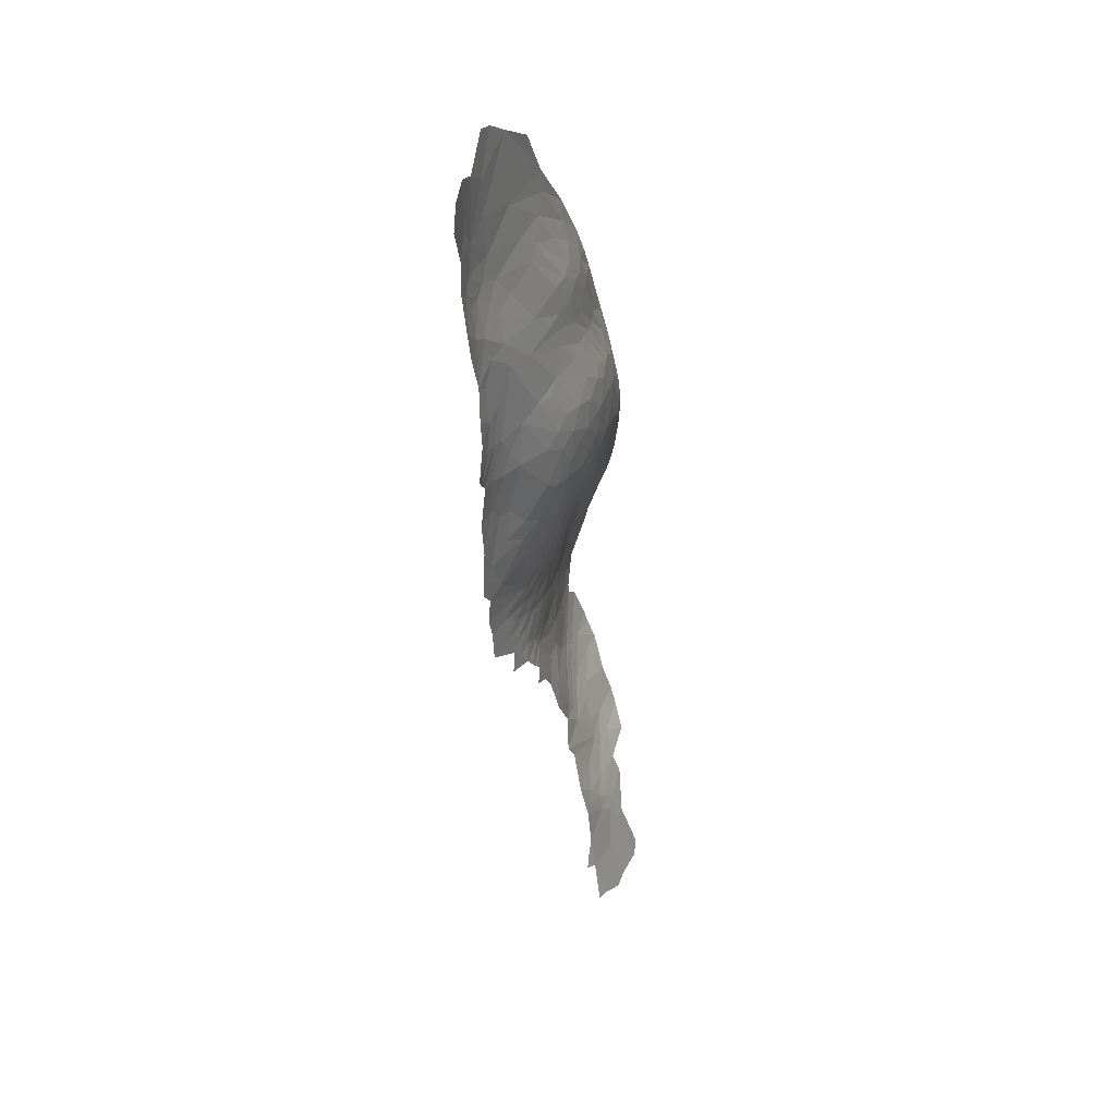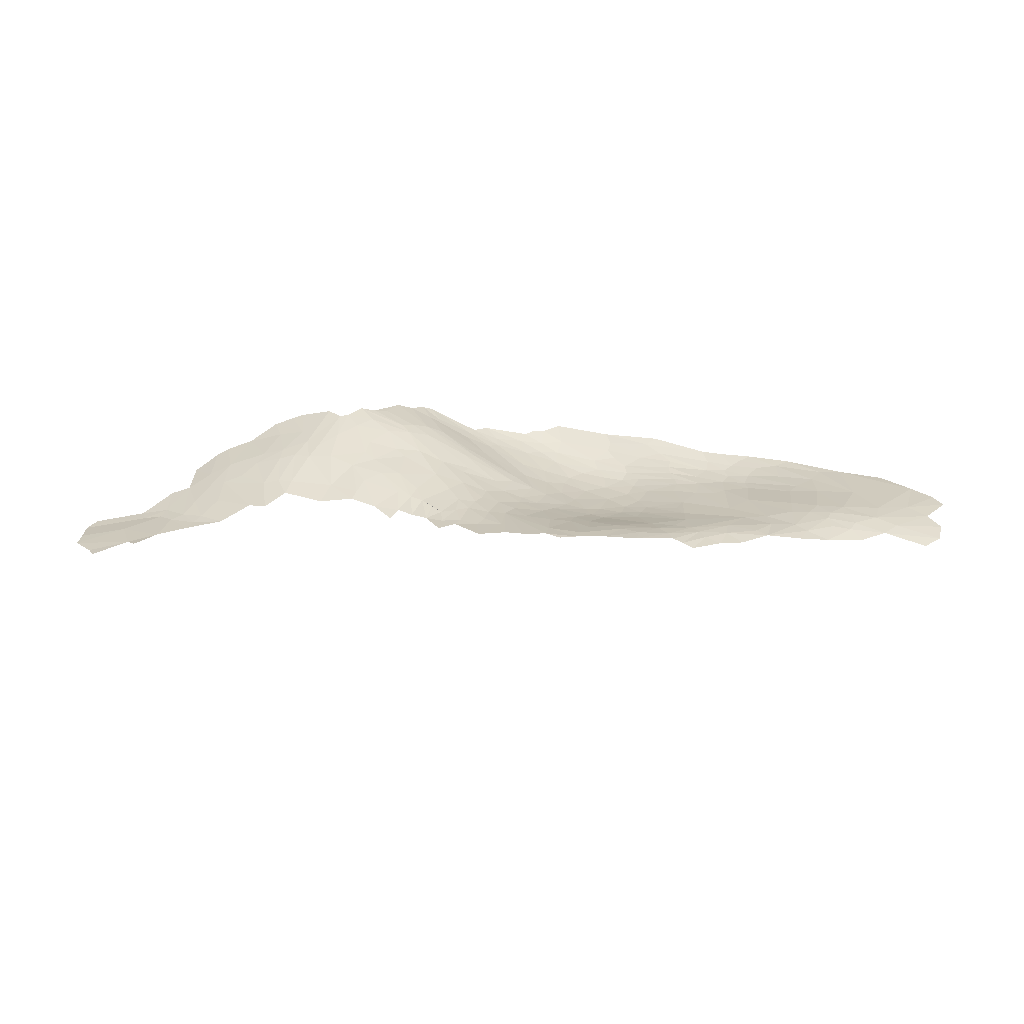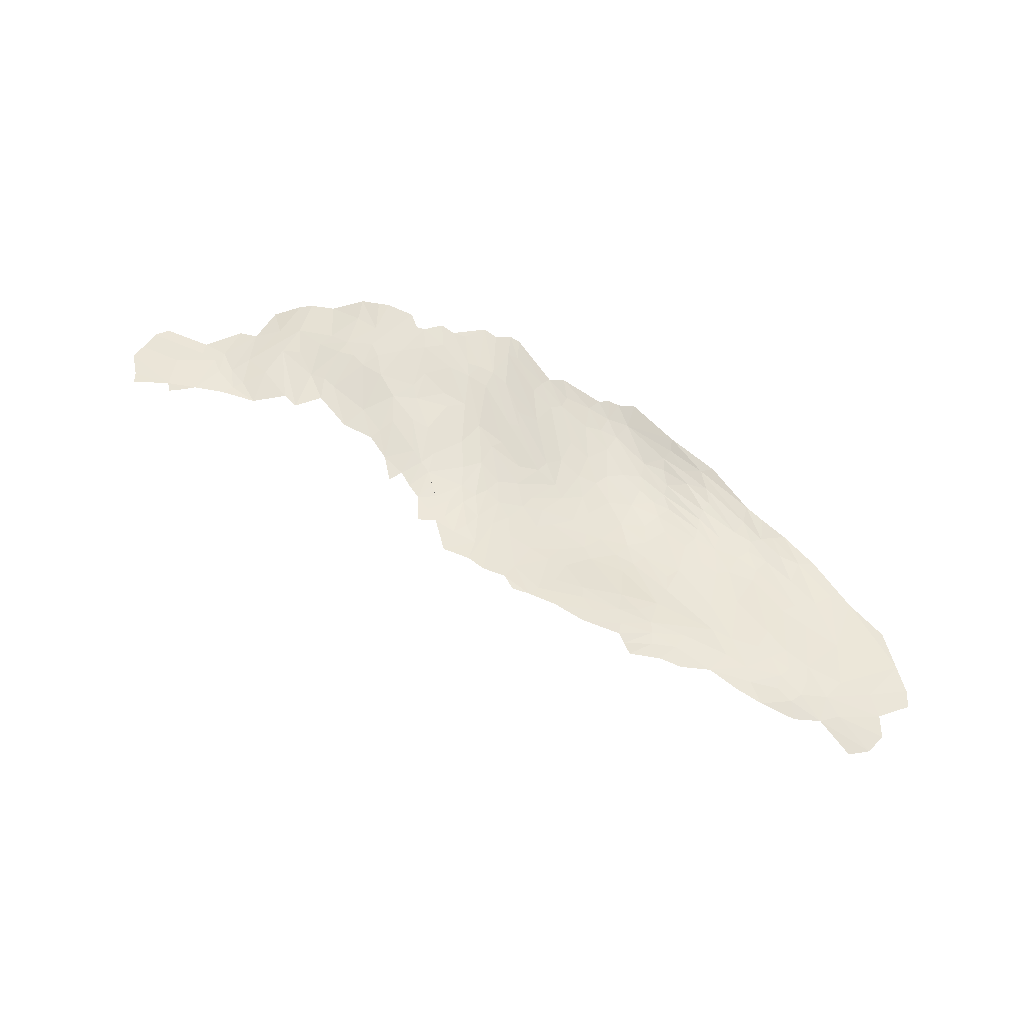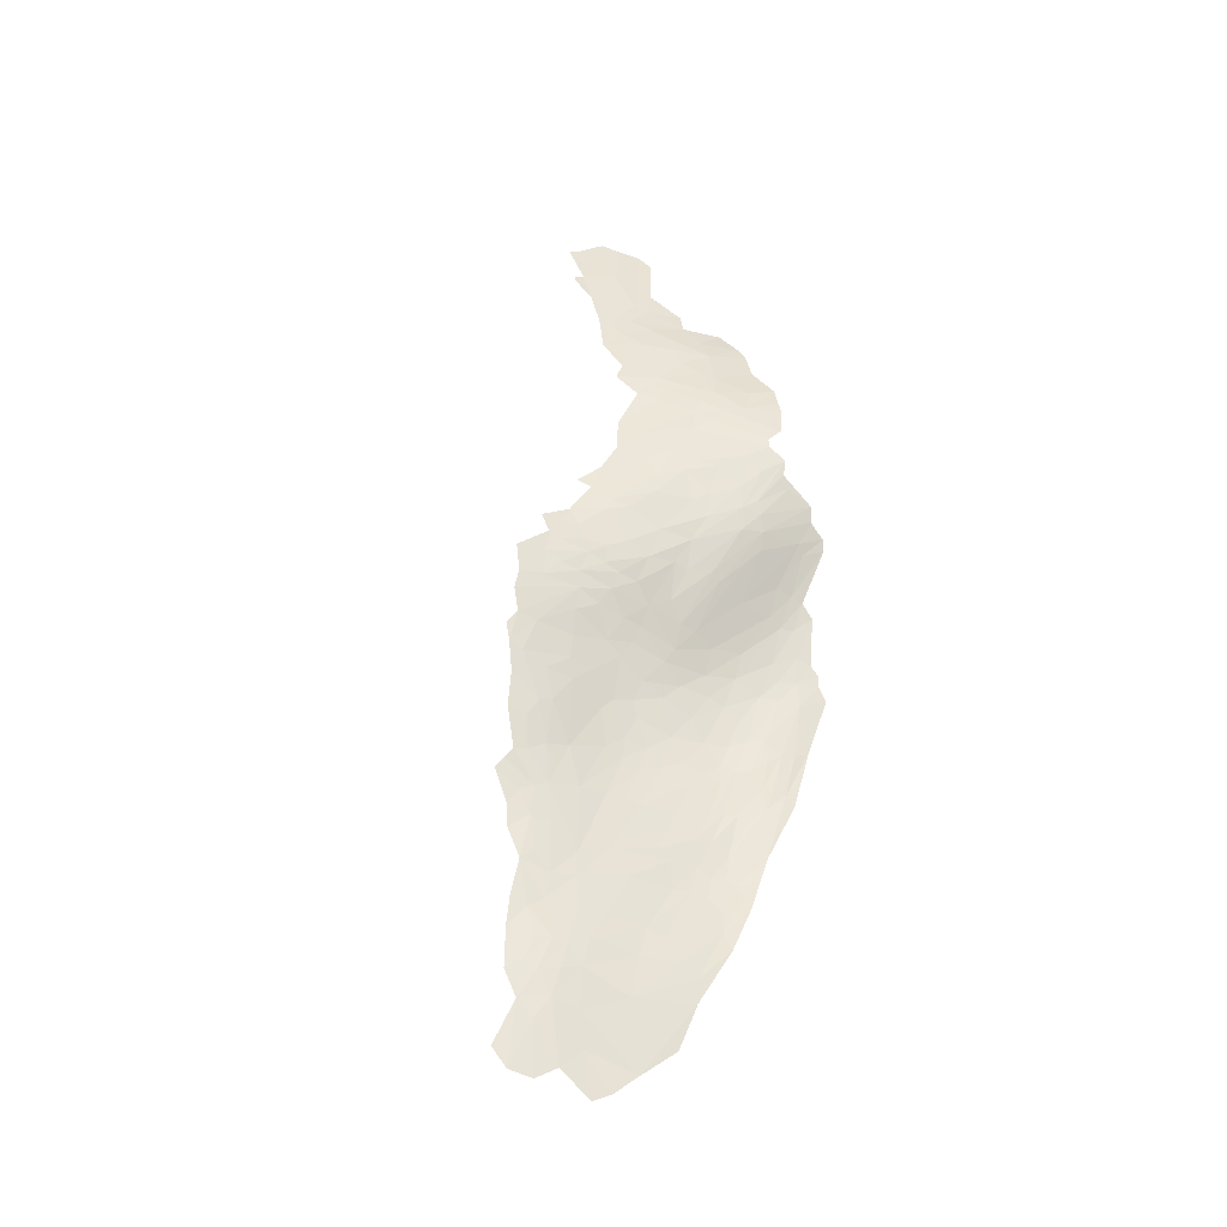
<metadata>
{"format":"obj","ext":"obj","renderer":"f3d","projection":"perspective","resolution":1024,"background":"white","views":[{"elev":-23.2,"azim":-84.1,"up":"+Z"},{"elev":45.5,"azim":-159.1,"up":"+Y"},{"elev":70.2,"azim":-131.2,"up":"+Y"},{"elev":56.3,"azim":-67.2,"up":"+Y"}]}
</metadata>
<code>
o Icosphere.004
v 111.2 115.3 238.6
v 119.8 113 240.3
v 123.6 110.4 248.8
v 130.8 109 252.2
v 145.3 105.9 265.2
v 159.7 104.8 273.5
v 93.78 122.4 229.9
v 81.12 121.8 236.7
v 99.66 116.2 241.7
v 110.3 113.6 244.1
v 71.29 122.2 238.8
v 87.26 116.3 246.5
v 98.43 113.3 250
v 111.5 108.9 258.6
v 116.8 110.1 253.2
v 52.43 121.8 243.4
v 61.07 120.2 245
v 91.2 108.2 262.6
v 120 106.5 264.9
v 138.1 107.9 255.7
v 99.52 109.5 258.9
v 44.55 120.9 248.2
v 62.68 115.4 253.8
v 110.8 105.8 267.1
v 128.8 104 273.1
v 141.6 101.9 283.3
v 44.5 117.6 254.9
v 79.9 107.4 265.3
v 14.95 118.1 260.8
v 31.47 119 255.2
v 89.74 102.7 272.9
v 100.2 102.2 274.7
v 109.7 102.8 274.6
v 43.28 111 266.5
v 67.26 105.5 269.5
v 125.1 100.6 283.6
v 164.1 101.2 291.1
v -14.76 115 267.8
v -8.394 114.9 269.5
v -2.444 114.3 271.2
v 16.11 114 269.6
v 56.3 104.6 272.9
v 110.7 98.88 283.4
v 158.9 99.28 300.2
v 171.3 100.5 295.6
v 26.15 112 270.7
v 143.7 97.97 298
v 1.387 111.9 276.3
v 30.72 108.4 275.4
v 47.56 102.6 278.2
v 76.58 96.3 282.7
v 91.15 95.71 284.9
v 104 93.32 292.4
v 181.9 99.65 308.9
v -27.07 112.2 279
v 57.98 97.67 283
v 129.7 96.64 295.4
v 195.3 99.22 315.2
v -18.02 111.3 281.4
v -13.17 109.1 286.3
v 8.733 107.8 282.1
v 15.15 101.3 290.2
v 73.21 91.32 291.1
v 83.51 90.4 292.9
v 92.88 91.3 292.9
v 111.9 91.17 300.4
v 128.9 94.11 302
v 160.9 95.63 317.8
v 171.5 98.07 313.8
v -37.82 111.7 284.3
v -8.151 106.5 290.4
v 51.87 89.24 296.3
v 177.9 97.3 318.8
v 206 97.88 323
v -27.44 109.4 290.3
v 2.196 104.3 290.5
v 43.93 92.21 293.6
v 104.6 86.03 308.6
v 135.4 91.91 313.2
v 172.6 95.56 322.9
v 198.3 96.72 325.2
v -49.02 111 295
v 57.93 84.35 303.7
v 69.2 84.09 303.7
v 83.89 82.4 308.4
v 92.34 82.31 310.9
v 193 94.49 329.7
v -66.8 111.5 298.6
v -42.31 109.1 298.4
v -25.64 105.8 299.4
v -1.149 98.85 302.2
v 26.93 90.33 302.8
v 131.4 88.98 317.4
v 165.3 92.74 327.2
v -80.55 111.4 302.9
v 37.5 84.96 308
v 50.53 82.69 308.4
v 105.6 82.51 315.9
v 138.7 87.65 323.3
v 156.6 89.42 329.4
v 191.1 88.75 342.7
v -67.94 109.7 307.1
v -47.99 106.1 308.9
v -32.13 100.1 314.5
v 2.337 92.38 313
v 26.98 85.55 311.4
v 67.9 78.25 314.8
v 77.99 75.99 319.3
v 183.9 86.37 345.4
v -98.23 111.3 310
v -80.35 109.9 315.6
v -60.54 107.4 311.8
v 38.76 79.71 318
v 51.28 74.72 325.2
v 103 76.1 325.3
v 129.9 80.62 330
v 171.3 84.32 344.1
v -130.7 109.7 318.9
v -108 110.4 320
v -90.01 110.6 315.9
v -55.8 102.4 325.9
v -43.01 101.2 318.6
v 8.626 87.36 320.3
v 26.45 81.83 320
v 89.94 73 327.3
v 146.3 77.67 342
v -91.02 109.6 322.6
v -76.02 108 322.3
v -64.94 104.5 326.8
v -20.4 92.71 325.4
v 7.705 84.62 328.4
v 33.59 76.84 327.8
v 66.53 71.7 329.7
v 132.8 73.14 343.9
v -136.7 108.3 328.7
v -112.7 108.7 329.7
v -87.39 107.2 330.9
v -76.34 106.3 329
v 80.71 70.32 332.7
v 167 81.14 347.4
v -135.5 106.1 340
v -100.7 107.7 332.6
v -67.53 102 336
v -52.71 97.73 337.1
v -28.21 90.01 338.5
v -7.258 82.9 343.9
v 3.291 81.07 342.2
v 42.3 72.3 335.4
v 108.9 71.03 338.3
v 179.7 81.72 353.4
v -126.7 104.2 347.3
v -99.94 103.4 345
v -81.54 103.9 338
v -11.4 81.33 349.9
v 17.1 77.08 343.2
v 31.95 73.11 341.6
v 57.51 68.75 339.5
v 80.46 67.41 340.9
v 96.16 68.54 340.2
v 147.5 73.97 349.6
v 174.8 79.54 355.8
v -114.8 101.9 352.8
v -63.58 92.63 356.7
v -48.57 89.54 354.2
v 42.19 69.29 346.2
v 130.3 69.81 350.2
v -83.15 94.93 361
v -23.76 81.31 356.6
v 4.768 76.65 354.8
v 17.06 75.14 351
v 50.73 66.75 350.8
v 61.77 65.61 350.3
v 75.23 65.25 349.5
v 93.67 64.48 353.7
v 112.4 66.23 353.3
v 147.1 71.63 355.5
v -50.63 87.53 361.9
v -7.519 76.15 361.3
v 20.56 73.16 356.6
v 41.35 68.25 354.1
v 132.6 68.35 356.3
v -133.1 99.65 364.3
v -113.1 92.97 377.3
v -20.15 78.16 363.2
v 9.016 73.72 362.5
v 24.73 71.45 362.1
v 50.4 65.97 358.6
v 67.97 64.19 356.8
v 105.3 64.2 358.9
v 142.3 68.84 362.5
v -57.2 85.99 372
v -38.19 81.11 372.4
v -20 76.17 371.7
v -8.731 74.24 368.9
v 5.173 71.72 371.9
v 27.32 70.41 367.8
v 53.54 65.41 364.2
v 72.76 63.54 364
v 96.12 63.15 363.1
v 120 65.22 362.9
v -126.3 97.06 370.6
v -69.98 83.24 386.6
v -59.37 83.04 382.5
v -4.888 72.6 374.6
v 28.05 69.67 373.5
v 45.99 67.16 373.1
v 62.18 64.59 369.5
v 107.7 63.31 367.2
v -33.09 77.49 384.1
v -22.8 75.8 380
v -7.847 72.58 380.1
v 6.82 70.6 380.4
v 36.25 68.65 379
v 53.64 66.4 377.2
v 67.38 64.59 374.5
v 97.12 63.23 373.1
v 119.5 64.5 370.3
v -94.39 86.12 387.2
v -11.28 72.93 385.4
v 0.3252 71.2 389.2
v 12.38 70.12 388.1
v 46.54 68.07 384.3
v 68.08 65.4 380.6
v 110.2 63.92 377.6
v 115.7 64.14 375.3
v -39.1 77.41 390.6
v -15.7 73.43 390.6
v 42.5 68.97 390.1
v 72.79 66.23 385.9
v 103.1 64.88 384
v 117.8 116.4 231.5
v 129.3 111 240.9
v 138.5 109.2 242.1
v 145.3 107.3 256.6
v 147.7 107.6 244.2
v 149 107.9 236.4
v 153.8 106.6 258.1
v 169.5 105 270.2
v 161.6 106.1 243.4
v 176.6 104.9 245.4
v 176 104.9 261.1
v 176.5 104.8 251.9
v 178.6 103.1 280.8
v 193 102.6 239.4
v 187.8 101.4 294.7
v 186.1 102.4 285
v 188.1 103.4 271.7
v 193.3 102.3 253.5
v 201 100.6 305.8
v 203.6 102.4 275.1
v 215.7 100.3 240.4
v 208.1 100.9 293.8
v 216.8 99.73 250.5
v 210.3 99.39 313.3
v 214.7 100.9 281.8
v 215.9 100.7 271.7
v 214.4 99.15 310.9
v 221.6 100.6 226.4
v 223.2 97.33 314.4
v 223.1 99.1 284.4
v 224.9 99.13 271.7
v 224.9 98.41 249.9
v 230.5 96.65 293.1
v 234.5 96.63 275.2
v 232.6 97.28 267.4
v 232.4 96.72 245.9
v 231.2 98.42 225.9
v 238.5 93.57 309.2
v 241.6 96.19 210.7
v 244.1 92.34 290.6
v 245.3 93.04 271.5
v 245.6 93.2 262.9
v 249.7 92.06 251.3
v 258 89.99 244.6
v 243.5 92.22 305.9
v 252.4 89.19 300.5
v 252.9 92.57 228
v 256.4 91.91 214
v 258.5 93.69 201.5
v 261.7 85.53 285.2
v 258 92.21 207.8
v 262.7 87.69 260.7
v 271.6 93.51 191.2
v 273 82.13 277.7
v 267.4 87.7 226.5
v 268.6 88.15 214.7
v 273.2 87.85 208.8
v 274.5 94.78 185.2
v 278.7 95.95 178.3
v 277.7 80.55 272.2
v 271.5 84.45 252.5
v 282.2 82.88 218.8
v 284.5 92.5 181.2
v 279.3 82 240.2
v 282.2 84.1 212
v 296.4 84.9 195.1
v 299 91.35 166.9
v 285.1 77.47 258.7
v 291.5 81.43 209.8
v 304 88.28 171.2
v 288.1 79.11 235.2
v 296.1 78.65 215.1
v 316.9 82.57 178
v 319.1 79.56 186.2
v 323.5 73.94 197.1
v 321 72.95 204.8
f 8 12 7
f 12 9 7
f 7 9 1
f 9 10 1
f 10 2 1
f 10 15 2
f 15 3 2
f 12 13 9
f 13 14 9
f 9 14 10
f 14 15 10
f 11 18 8
f 18 12 8
f 15 19 3
f 19 20 3
f 3 20 4
f 17 18 11
f 12 21 13
f 21 14 13
f 14 19 15
f 16 22 17
f 22 23 17
f 17 23 18
f 18 21 12
f 21 24 14
f 19 25 20
f 25 26 20
f 26 5 20
f 30 27 22
f 27 23 22
f 23 28 18
f 24 19 14
f 5 26 6
f 28 31 18
f 18 32 21
f 32 33 21
f 21 33 24
f 30 46 27
f 46 34 27
f 35 28 23
f 33 36 24
f 24 36 19
f 19 36 25
f 26 37 6
f 29 41 30
f 34 42 27
f 27 42 23
f 42 35 23
f 31 32 18
f 32 43 33
f 36 26 25
f 26 44 37
f 44 45 37
f 41 46 30
f 46 49 34
f 33 43 36
f 36 47 26
f 40 48 29
f 48 41 29
f 49 50 34
f 34 50 42
f 42 56 35
f 56 51 35
f 35 51 28
f 28 51 31
f 51 52 31
f 31 52 32
f 52 53 32
f 32 53 43
f 57 47 36
f 47 44 26
f 41 61 46
f 61 49 46
f 50 56 42
f 53 57 43
f 43 57 36
f 44 54 45
f 55 59 38
f 38 59 39
f 59 60 39
f 39 60 40
f 60 48 40
f 48 61 41
f 61 62 49
f 56 63 51
f 63 64 51
f 51 64 52
f 64 65 52
f 65 53 52
f 53 66 57
f 66 67 57
f 57 67 47
f 68 69 47
f 47 69 44
f 44 69 54
f 69 58 54
f 60 71 48
f 71 61 48
f 49 62 50
f 50 77 56
f 77 72 56
f 72 63 56
f 67 68 47
f 73 74 69
f 69 74 58
f 70 75 55
f 55 75 59
f 75 60 59
f 71 76 61
f 76 62 61
f 62 77 50
f 53 78 66
f 66 79 67
f 67 79 68
f 68 80 69
f 80 73 69
f 73 81 74
f 82 75 70
f 72 83 63
f 83 84 63
f 84 64 63
f 64 85 65
f 85 86 65
f 65 86 53
f 86 78 53
f 78 79 66
f 80 87 73
f 73 87 81
f 82 89 75
f 89 90 75
f 75 90 60
f 90 71 60
f 71 91 76
f 76 91 62
f 62 92 77
f 84 85 64
f 78 93 79
f 93 94 79
f 79 94 68
f 68 94 80
f 102 82 88
f 103 90 89
f 91 92 62
f 92 96 77
f 77 96 72
f 96 97 72
f 72 97 83
f 86 98 78
f 78 98 93
f 98 99 93
f 99 100 93
f 93 100 94
f 94 101 80
f 101 87 80
f 87 101 81
f 95 102 88
f 102 112 82
f 112 103 82
f 82 103 89
f 103 104 90
f 104 71 90
f 105 106 91
f 91 106 92
f 106 96 92
f 83 107 84
f 107 108 84
f 84 108 85
f 116 100 99
f 109 101 94
f 110 120 95
f 120 111 95
f 111 102 95
f 122 104 103
f 71 104 91
f 104 105 91
f 106 113 96
f 113 97 96
f 97 114 83
f 114 107 83
f 85 115 86
f 86 115 98
f 115 116 98
f 98 116 99
f 116 117 100
f 100 117 94
f 117 109 94
f 119 120 110
f 111 128 102
f 128 112 102
f 121 122 112
f 112 122 103
f 123 124 105
f 105 124 106
f 124 113 106
f 113 114 97
f 108 125 85
f 125 115 85
f 116 126 117
f 135 119 118
f 119 127 120
f 127 128 120
f 120 128 111
f 128 129 112
f 129 121 112
f 122 130 104
f 130 131 104
f 104 131 105
f 131 123 105
f 124 132 113
f 114 133 107
f 133 108 107
f 115 134 116
f 135 136 119
f 136 142 119
f 119 142 127
f 142 137 127
f 137 138 127
f 127 138 128
f 138 129 128
f 122 145 130
f 123 131 124
f 131 132 124
f 132 114 113
f 133 139 108
f 108 139 125
f 134 126 116
f 126 140 117
f 141 136 135
f 137 153 138
f 153 143 138
f 138 143 129
f 143 144 129
f 129 144 121
f 144 145 121
f 121 145 122
f 146 147 130
f 130 147 131
f 132 148 114
f 114 157 133
f 125 149 115
f 115 149 134
f 140 150 117
f 117 150 109
f 141 151 136
f 151 142 136
f 152 153 142
f 142 153 137
f 145 154 130
f 154 146 130
f 147 155 131
f 155 156 131
f 131 156 132
f 156 148 132
f 148 157 114
f 157 158 133
f 133 158 139
f 158 159 139
f 139 159 125
f 125 159 149
f 134 160 126
f 126 160 140
f 160 161 140
f 140 161 150
f 151 162 142
f 162 152 142
f 153 163 143
f 163 164 143
f 143 164 144
f 156 165 148
f 165 157 148
f 159 166 149
f 149 166 134
f 166 160 134
f 152 167 153
f 167 163 153
f 164 168 144
f 144 168 145
f 168 154 145
f 154 169 146
f 146 169 147
f 169 170 147
f 147 170 155
f 155 170 156
f 170 165 156
f 165 171 157
f 171 172 157
f 172 173 157
f 157 173 158
f 158 174 159
f 174 175 159
f 159 175 166
f 166 176 160
f 160 176 161
f 177 164 163
f 168 178 154
f 178 169 154
f 169 179 170
f 179 180 170
f 170 180 165
f 180 171 165
f 173 174 158
f 175 181 166
f 181 176 166
f 182 162 151
f 162 183 152
f 183 167 152
f 177 184 164
f 164 184 168
f 184 178 168
f 178 185 169
f 185 186 169
f 169 186 179
f 186 187 179
f 179 187 180
f 180 187 171
f 187 188 171
f 171 188 172
f 172 188 173
f 188 174 173
f 174 189 175
f 181 190 176
f 182 201 162
f 201 183 162
f 167 191 163
f 163 191 177
f 191 192 177
f 192 193 177
f 177 193 184
f 193 194 184
f 184 194 178
f 194 195 178
f 178 195 185
f 195 196 185
f 185 196 186
f 196 197 186
f 186 197 187
f 197 198 187
f 187 198 188
f 198 199 188
f 188 199 174
f 174 199 189
f 189 200 175
f 175 200 181
f 200 190 181
f 183 202 167
f 202 203 167
f 203 191 167
f 193 204 194
f 204 195 194
f 195 205 196
f 205 206 196
f 196 206 197
f 206 207 197
f 197 207 198
f 199 208 189
f 208 200 189
f 203 209 191
f 191 209 192
f 209 210 192
f 192 210 193
f 210 211 193
f 193 211 204
f 211 212 204
f 204 212 195
f 212 213 195
f 195 213 205
f 205 213 206
f 213 214 206
f 214 215 206
f 206 215 207
f 207 215 198
f 215 216 198
f 198 216 199
f 216 208 199
f 208 217 200
f 200 217 190
f 183 218 202
f 209 219 210
f 210 219 211
f 219 220 211
f 220 221 211
f 211 221 212
f 221 222 212
f 212 222 213
f 213 222 214
f 222 223 214
f 214 223 215
f 223 216 215
f 216 224 208
f 224 225 208
f 208 225 217
f 202 226 203
f 203 226 209
f 226 227 209
f 209 227 219
f 227 220 219
f 221 228 222
f 228 229 222
f 222 229 223
f 223 229 216
f 229 230 216
f 230 224 216
f 58 249 54
f 1 2 231
f 3 232 2
f 2 232 231
f 3 4 232
f 4 20 232
f 20 233 232
f 5 234 20
f 20 234 233
f 234 235 233
f 234 237 235
f 5 6 234
f 6 238 234
f 234 238 237
f 237 239 235
f 235 239 236
f 238 241 237
f 237 241 239
f 241 242 239
f 239 242 240
f 45 243 37
f 37 243 6
f 6 243 238
f 45 245 243
f 245 246 243
f 246 247 243
f 243 247 238
f 238 247 241
f 247 242 241
f 54 245 45
f 247 248 242
f 242 248 240
f 240 248 244
f 54 249 245
f 245 249 246
f 246 250 247
f 247 250 248
f 249 252 246
f 246 252 250
f 250 256 248
f 248 253 244
f 244 253 251
f 74 254 58
f 58 254 249
f 254 252 249
f 252 255 250
f 255 256 250
f 256 253 248
f 254 257 252
f 252 257 255
f 259 260 257
f 257 260 255
f 255 260 256
f 260 261 256
f 256 261 253
f 261 262 253
f 253 262 251
f 259 263 260
f 263 264 260
f 260 264 261
f 264 265 261
f 261 265 262
f 265 266 262
f 262 266 251
f 251 266 258
f 259 268 263
f 268 275 263
f 263 270 264
f 270 271 264
f 271 272 264
f 264 272 265
f 265 272 266
f 272 273 266
f 266 274 258
f 258 274 267
f 275 276 263
f 263 276 270
f 274 277 267
f 267 277 269
f 277 278 269
f 270 280 271
f 273 274 266
f 278 281 269
f 269 281 279
f 276 280 270
f 280 282 271
f 271 282 272
f 272 282 273
f 282 274 273
f 280 284 282
f 274 285 277
f 277 285 278
f 285 286 278
f 278 286 281
f 286 287 281
f 281 287 279
f 282 285 274
f 287 283 279
f 284 290 282
f 290 291 282
f 282 291 285
f 286 292 287
f 287 295 283
f 283 293 288
f 288 293 289
f 291 294 285
f 285 294 286
f 294 292 286
f 292 295 287
f 295 296 283
f 283 296 293
f 290 298 291
f 299 296 295
f 293 300 297
f 291 298 294
f 294 301 292
f 292 299 295
f 301 302 292
f 292 302 299
f 296 303 293
f 293 303 300
f 296 304 303
f 299 305 296
f 305 304 296
f 302 306 299
f 306 305 299

</code>
